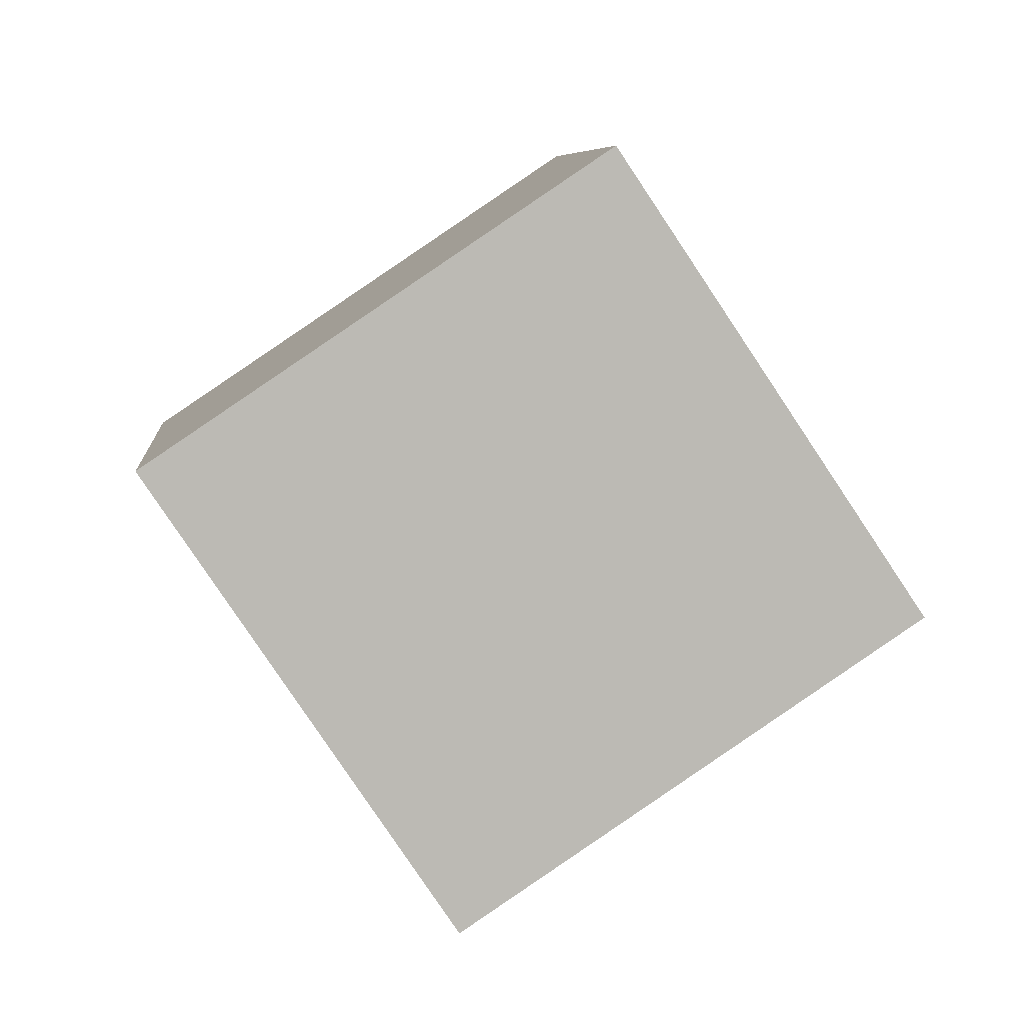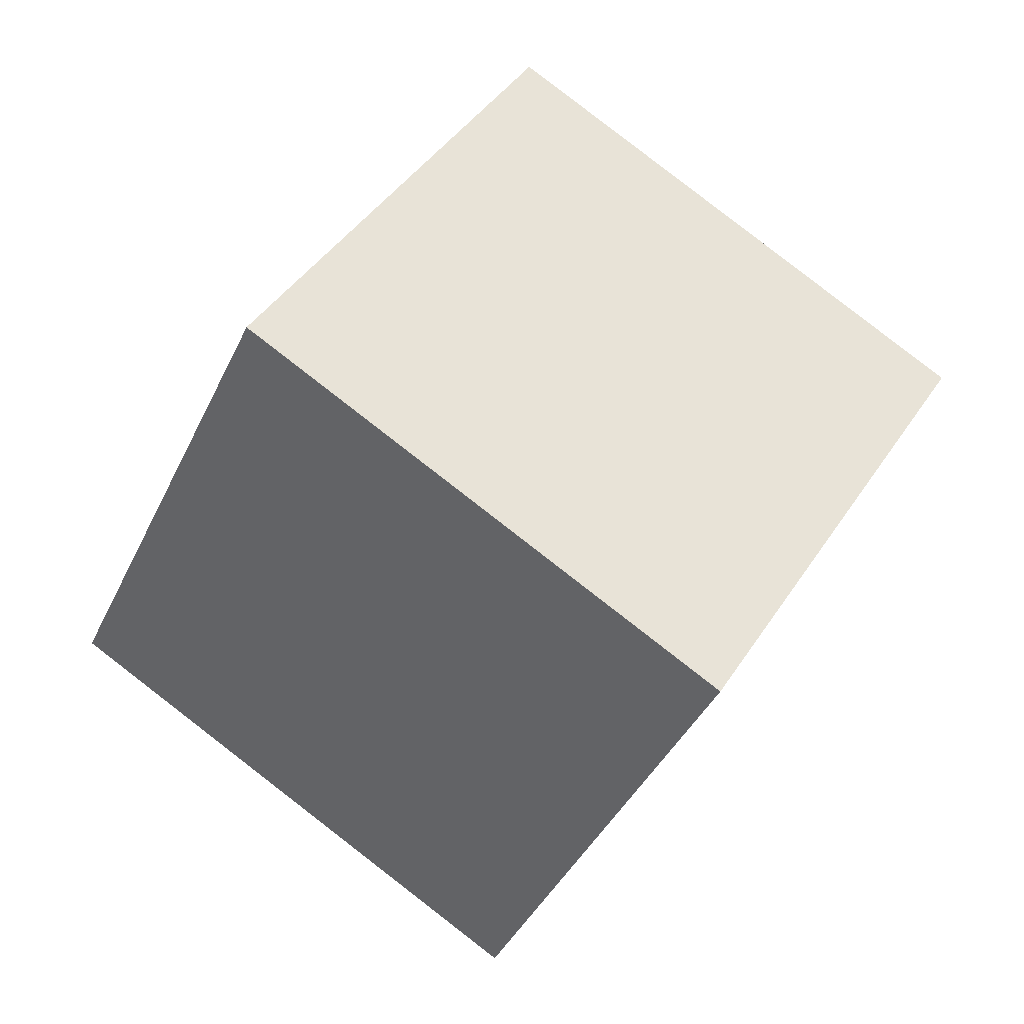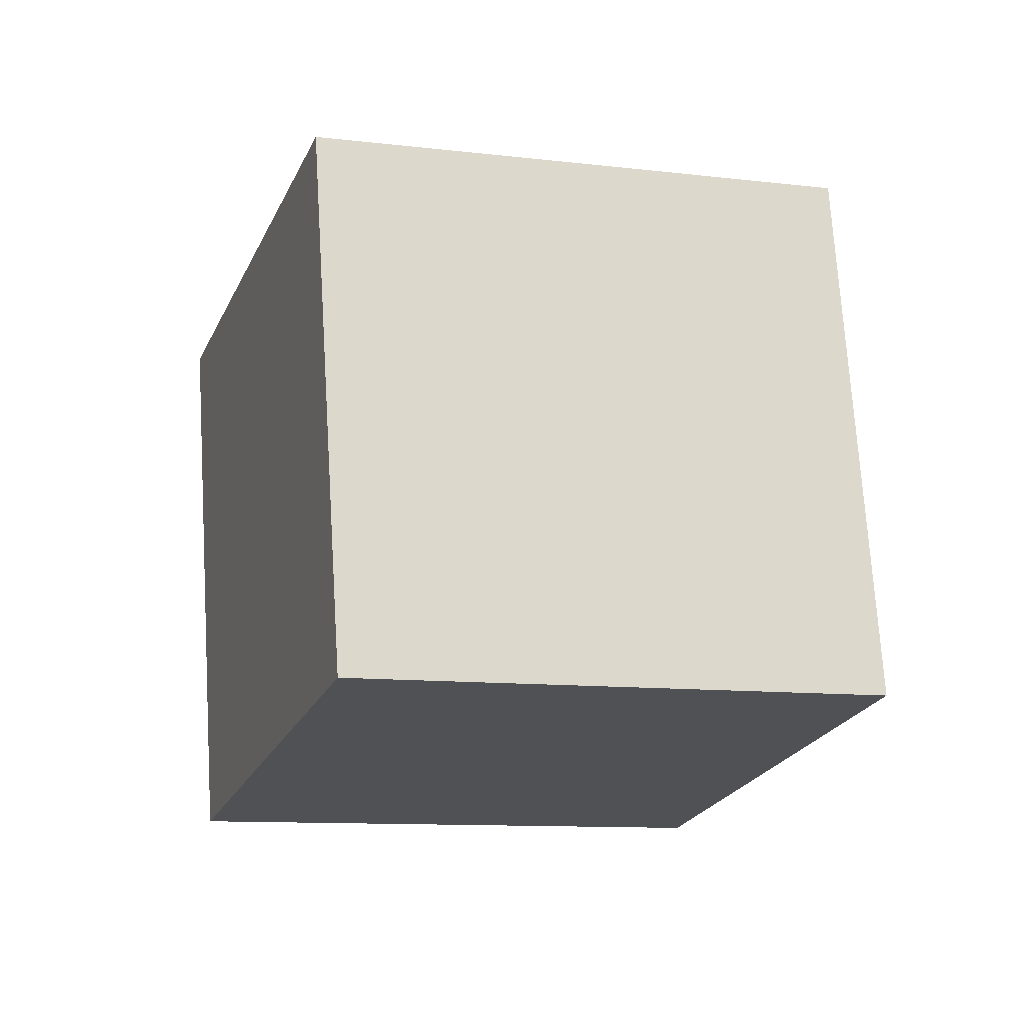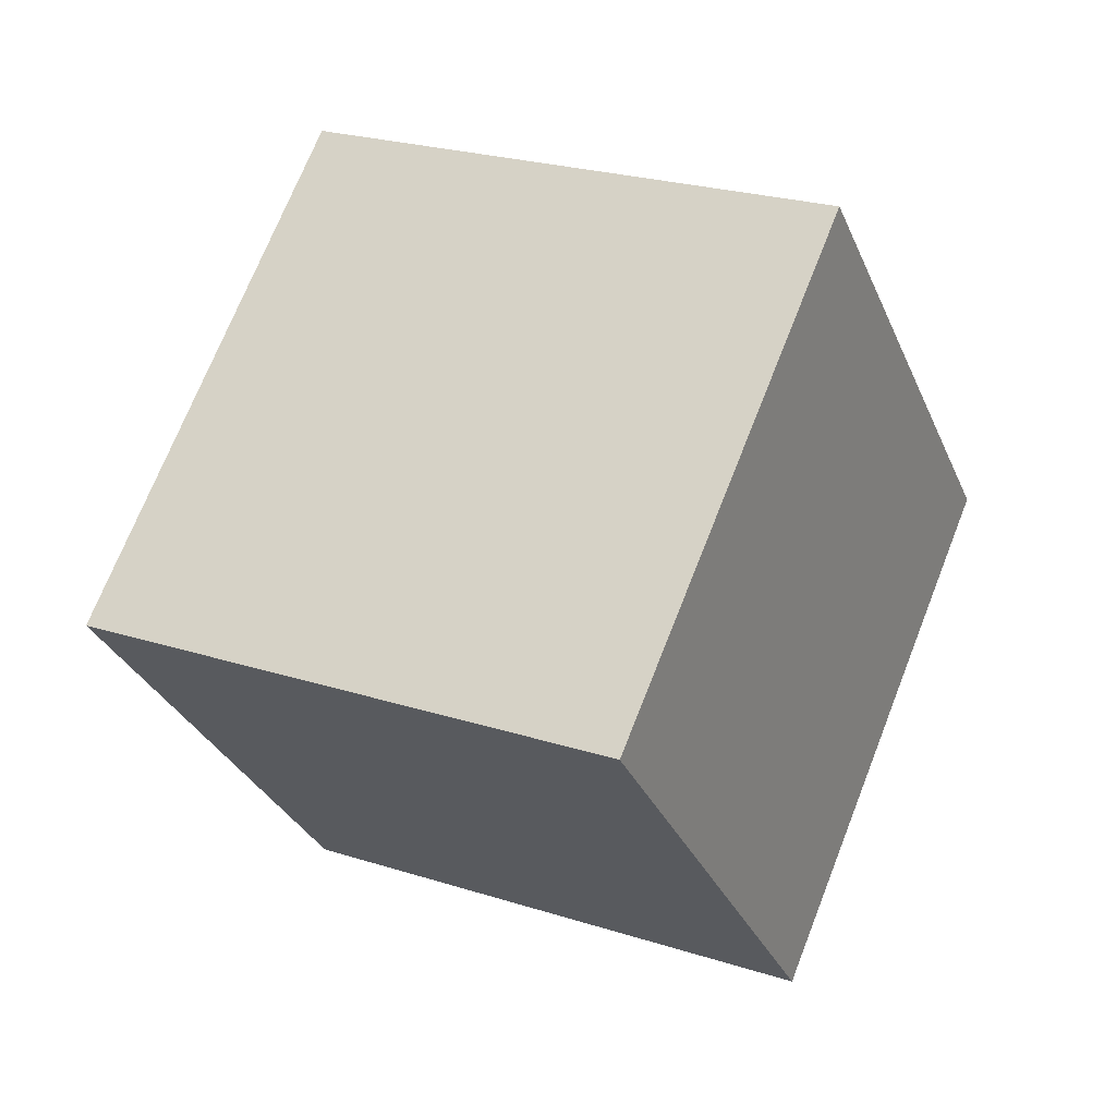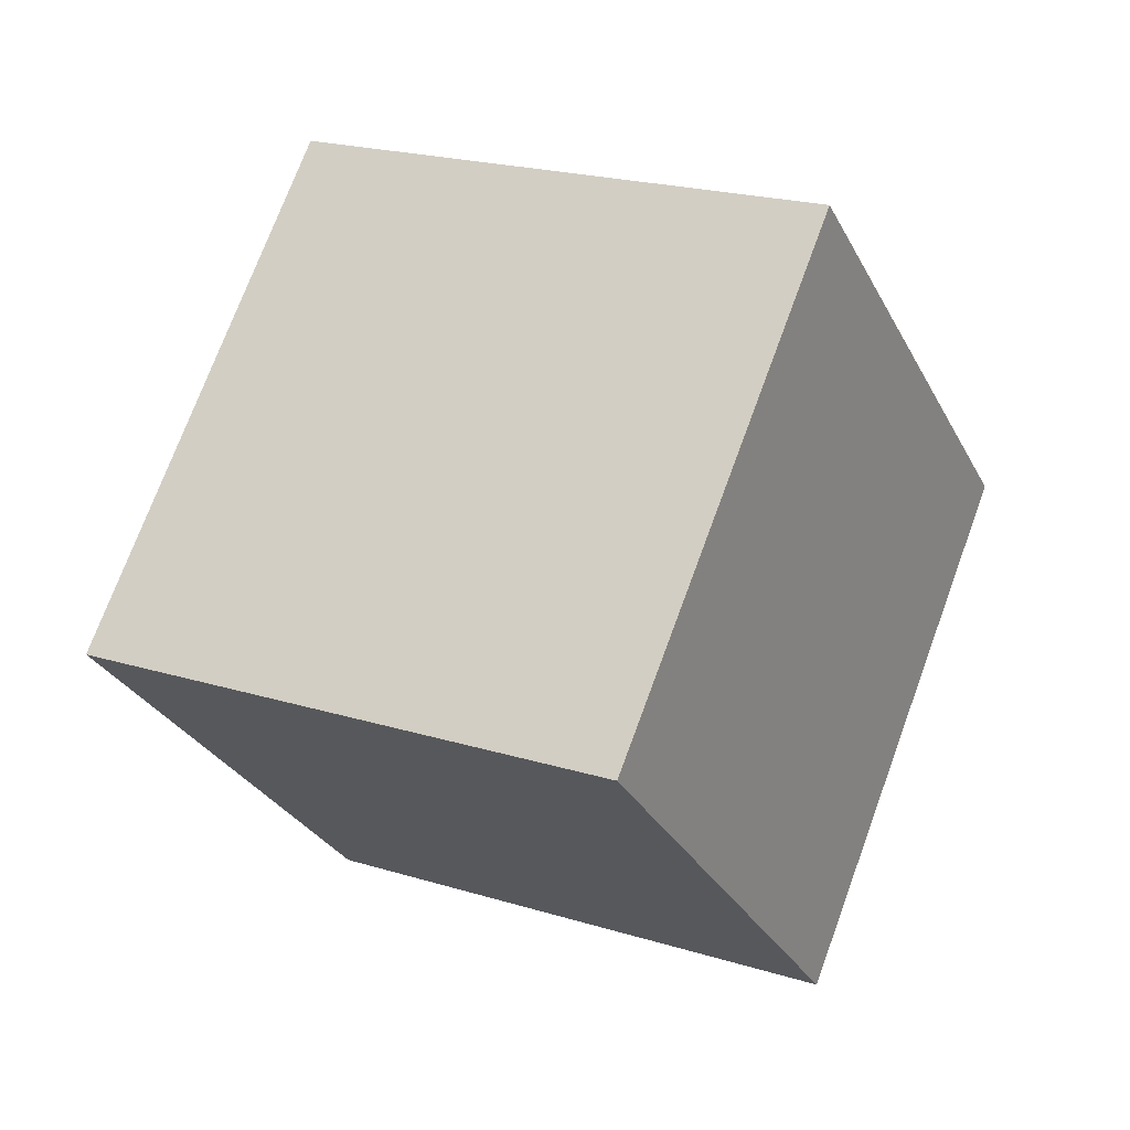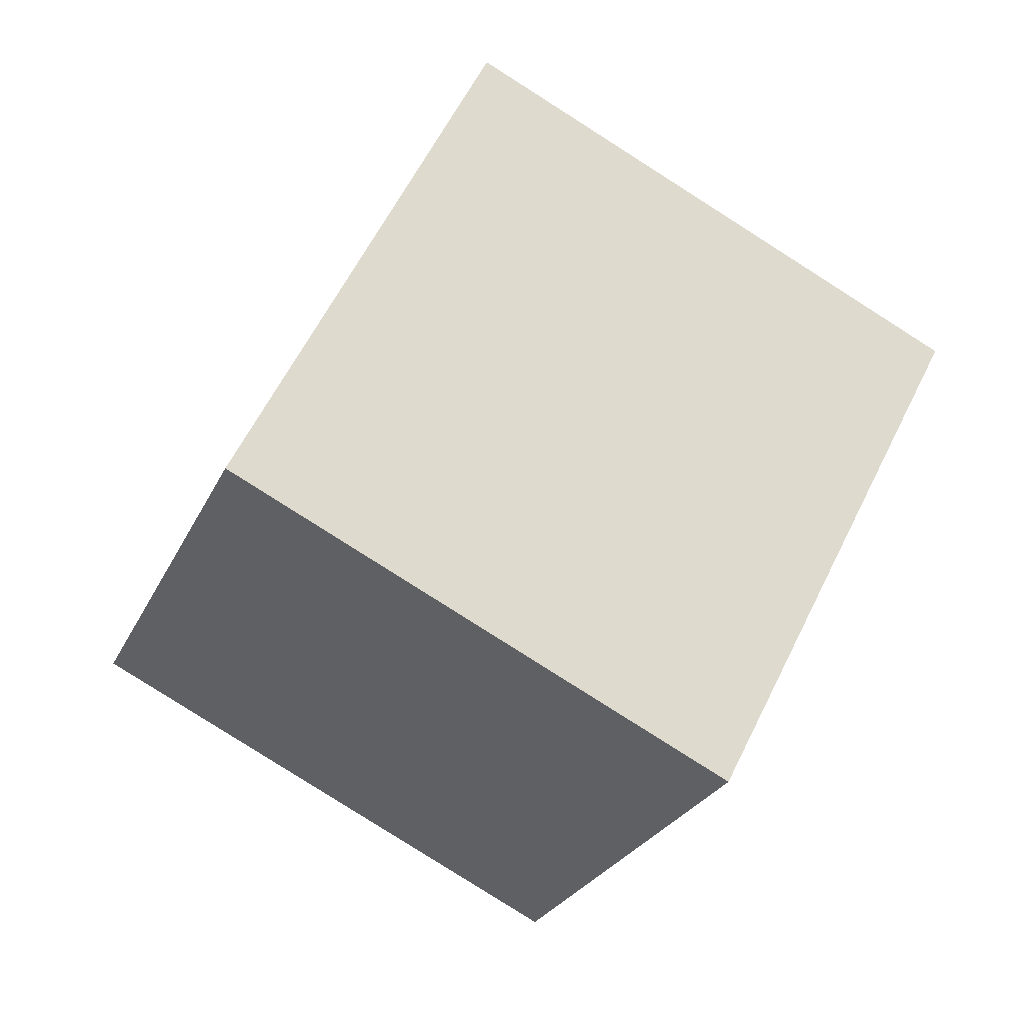
<metadata>
{"format":"obj","ext":"obj","renderer":"f3d","projection":"perspective","resolution":1024,"background":"white","views":[{"elev":68.5,"azim":-10.3,"up":"+Y"},{"elev":-50.4,"azim":-90.7,"up":"+Y"},{"elev":-48.4,"azim":7.4,"up":"+Y"},{"elev":-1.4,"azim":-131.0,"up":"+Y"},{"elev":43.6,"azim":50.1,"up":"+Y"},{"elev":44.5,"azim":-41.9,"up":"+Y"}]}
</metadata>
<code>
o Cube.001
v -1.243 -0.2408 -1.631
v -0.4048 -1.112 -0.03754
v -2.221 -1.514 0.6978
v -3.059 -0.6428 -0.8955
v -1.243 1.514 -0.6713
v -3.059 1.112 0.06403
v -2.221 0.2408 1.657
v -0.4048 0.6428 0.922
f 1 2 3 4
f 5 6 7 8
f 1 5 8 2
f 2 8 7 3
f 3 7 6 4
f 5 1 4 6

</code>
